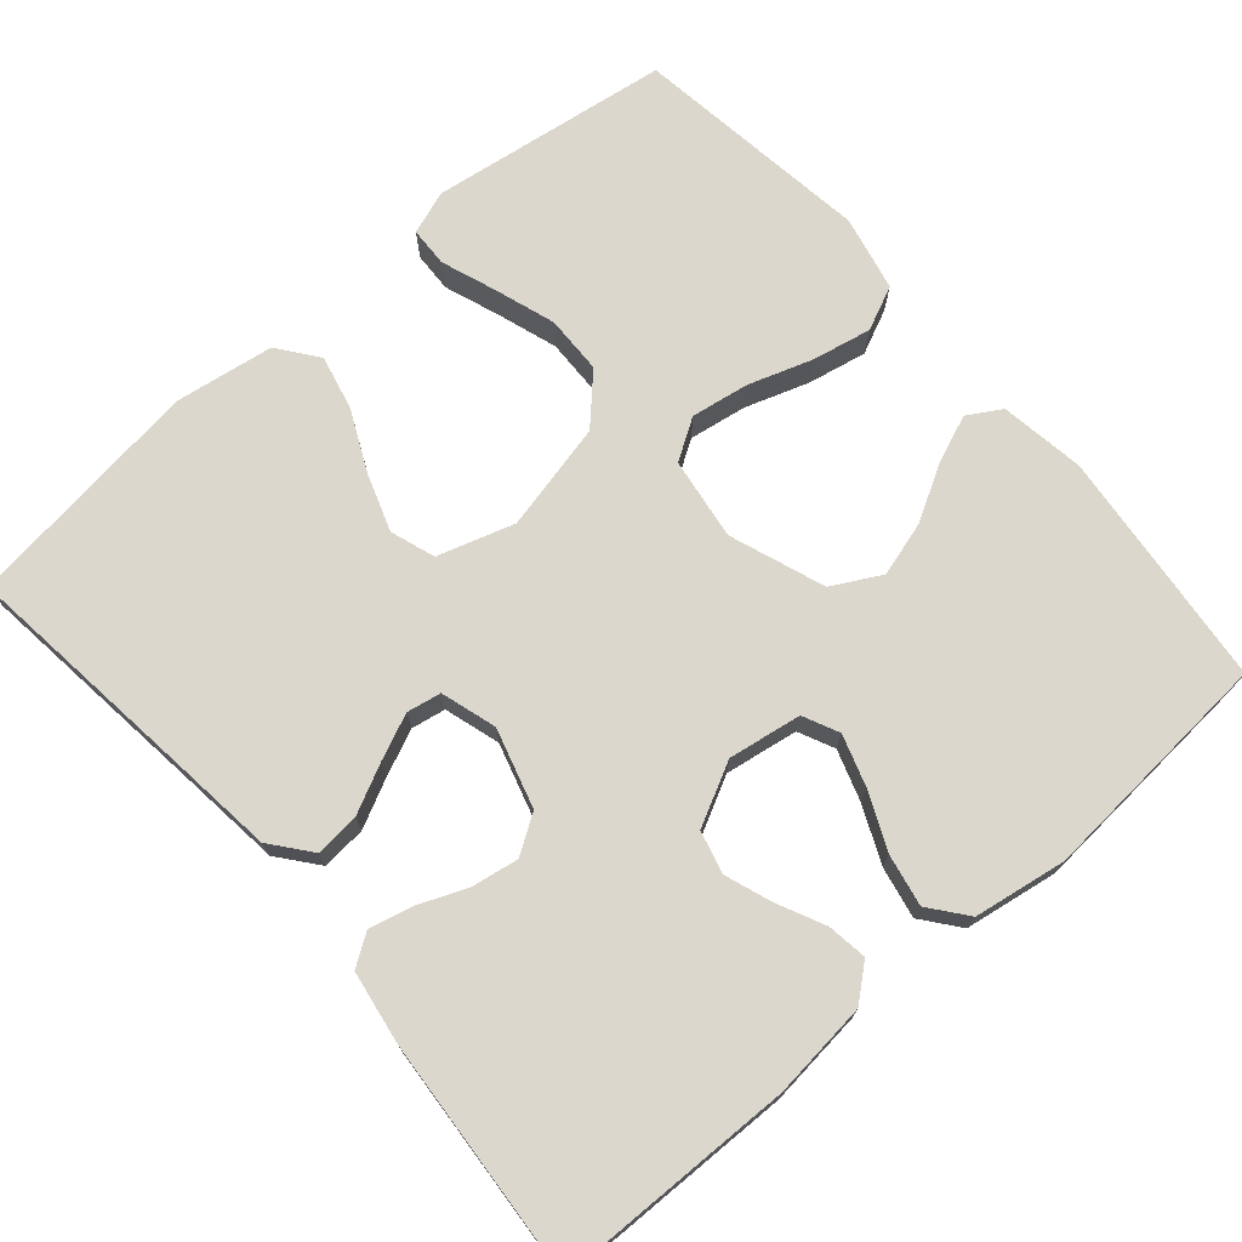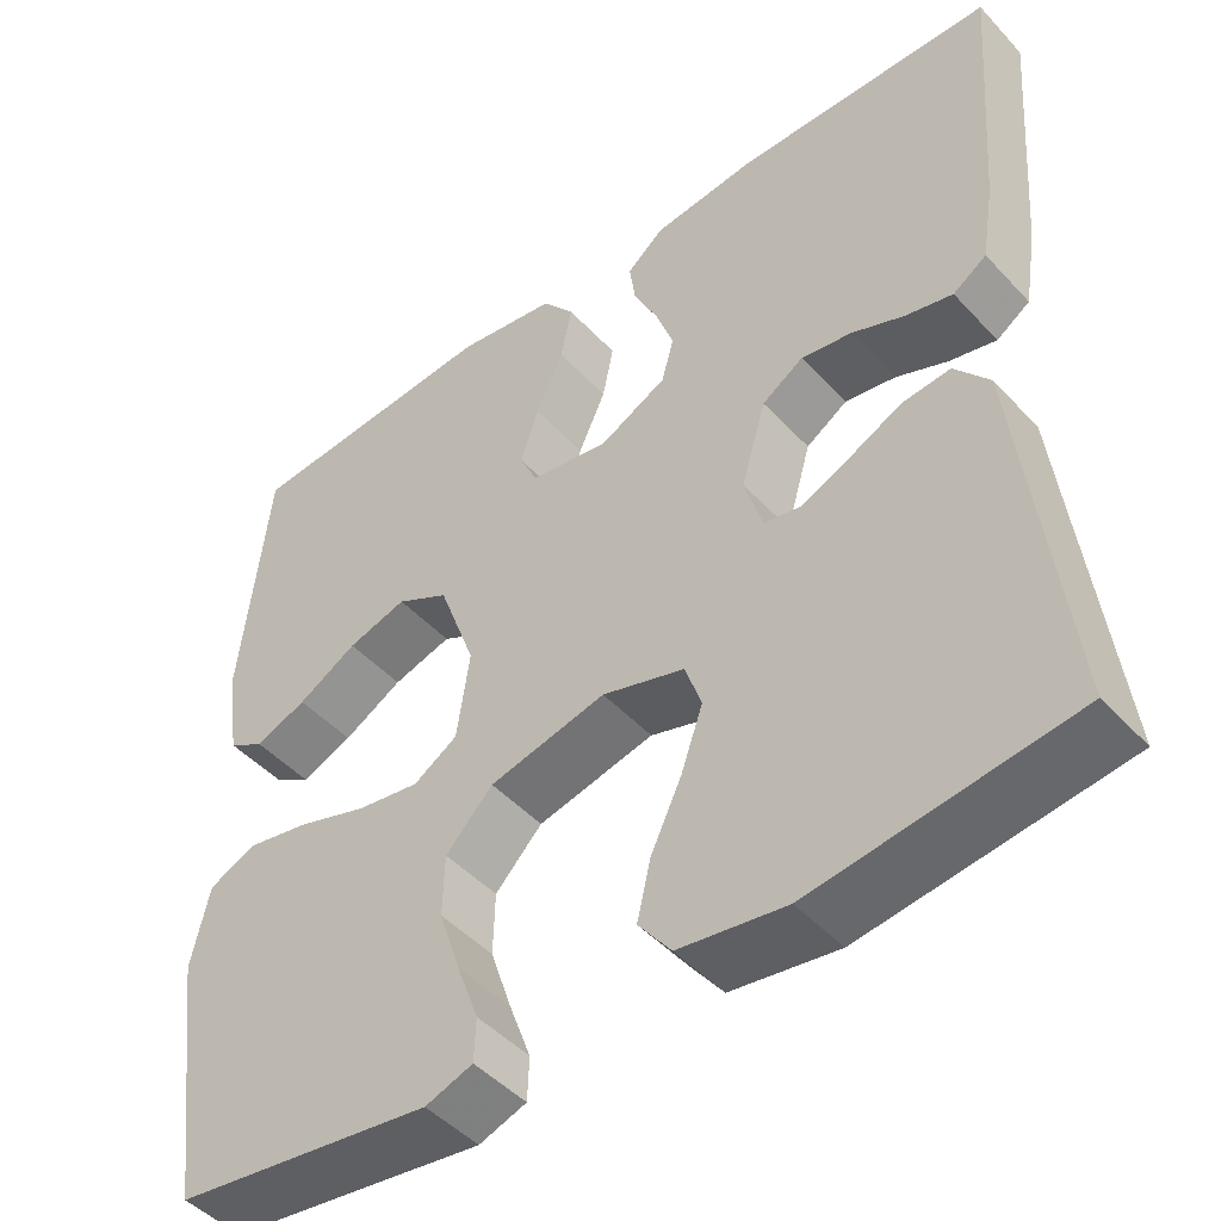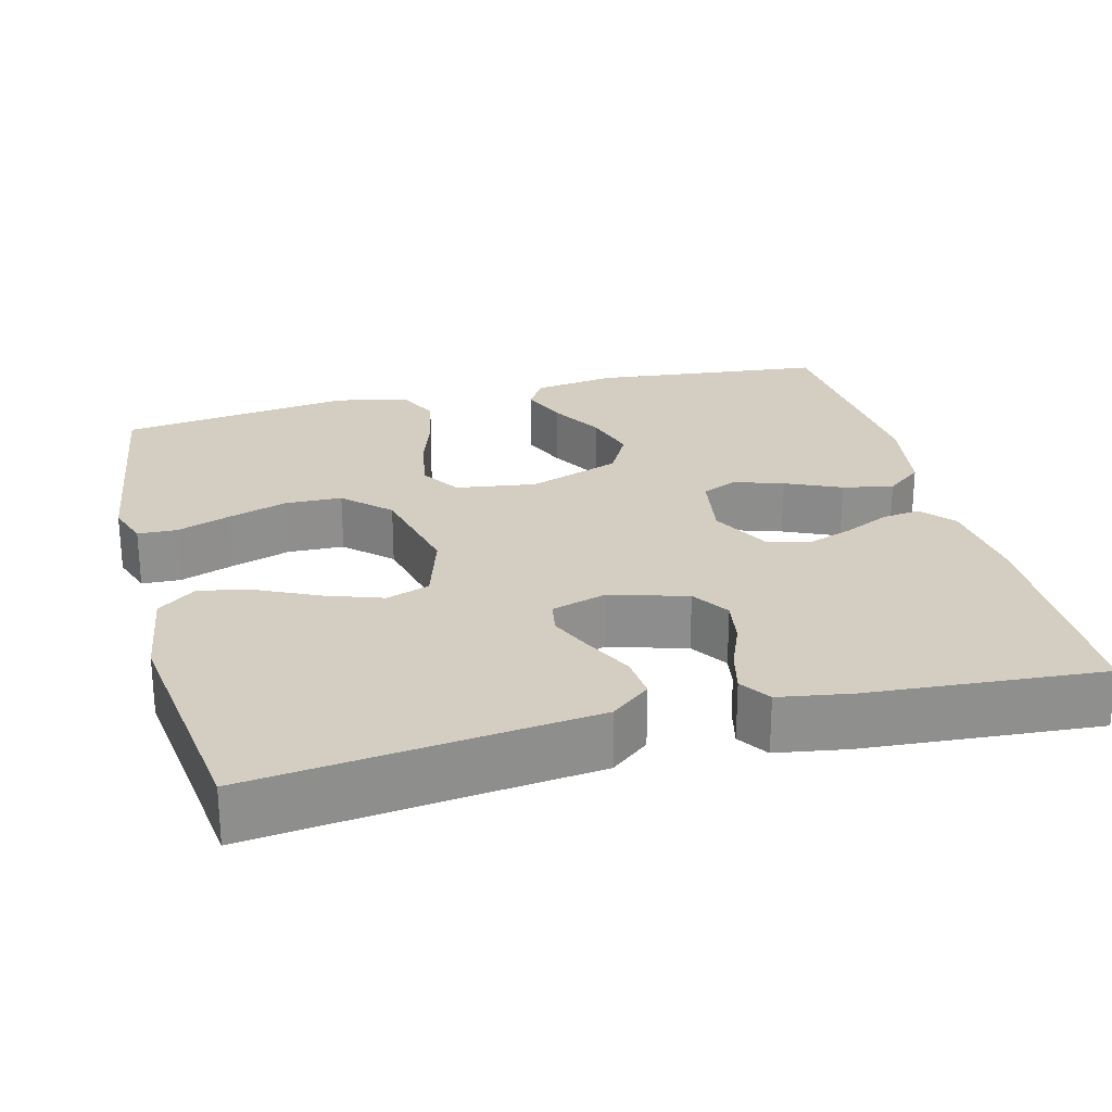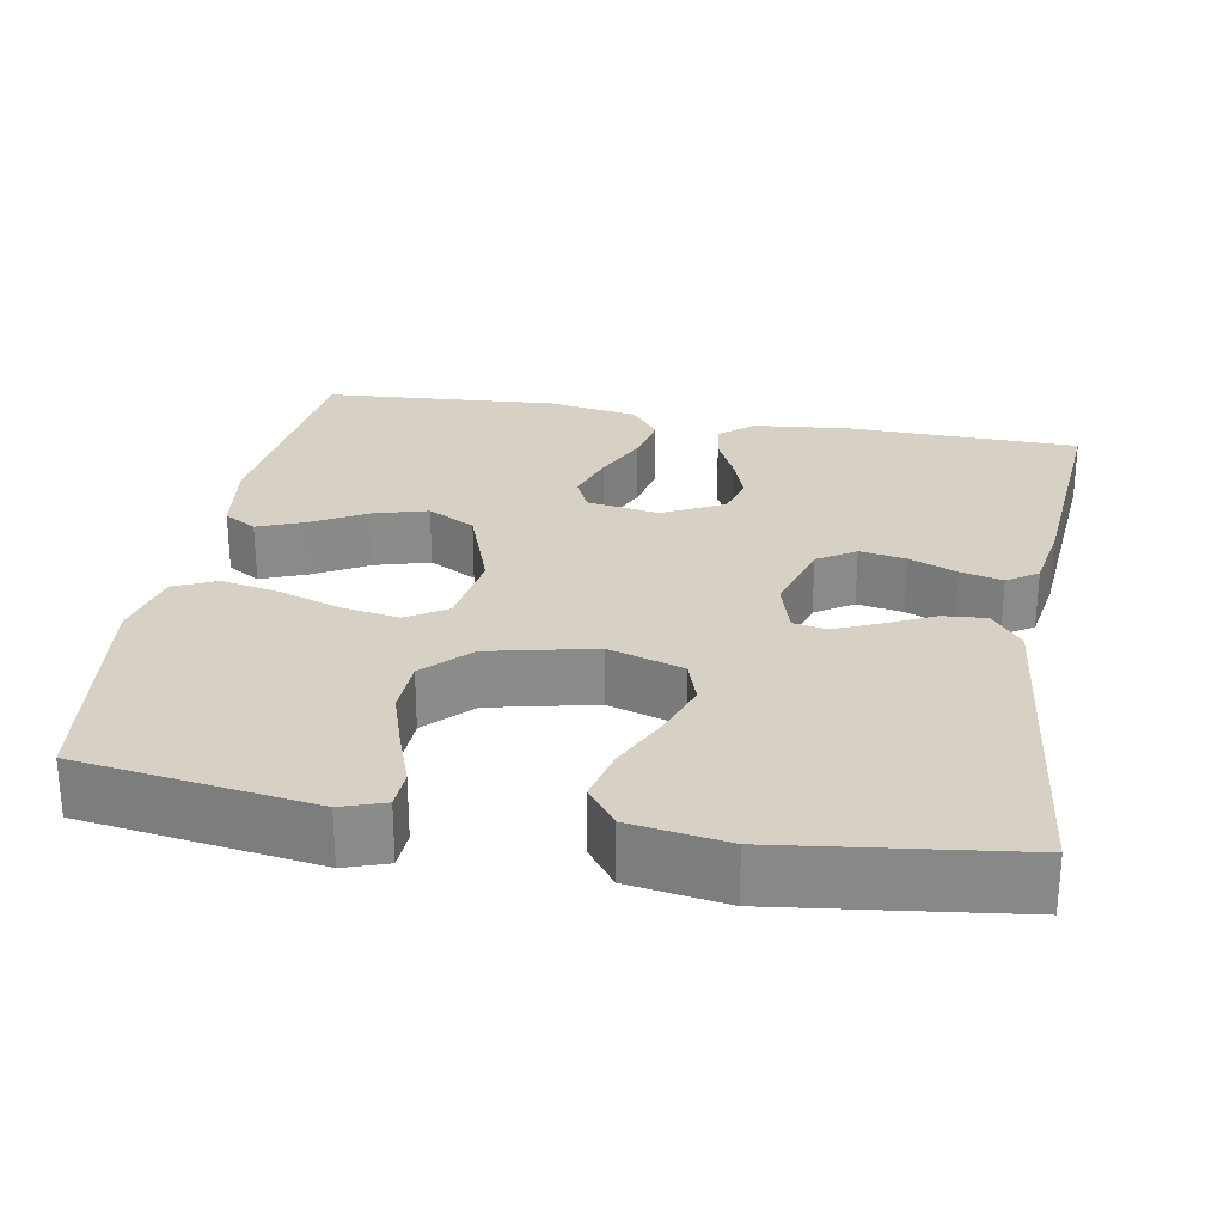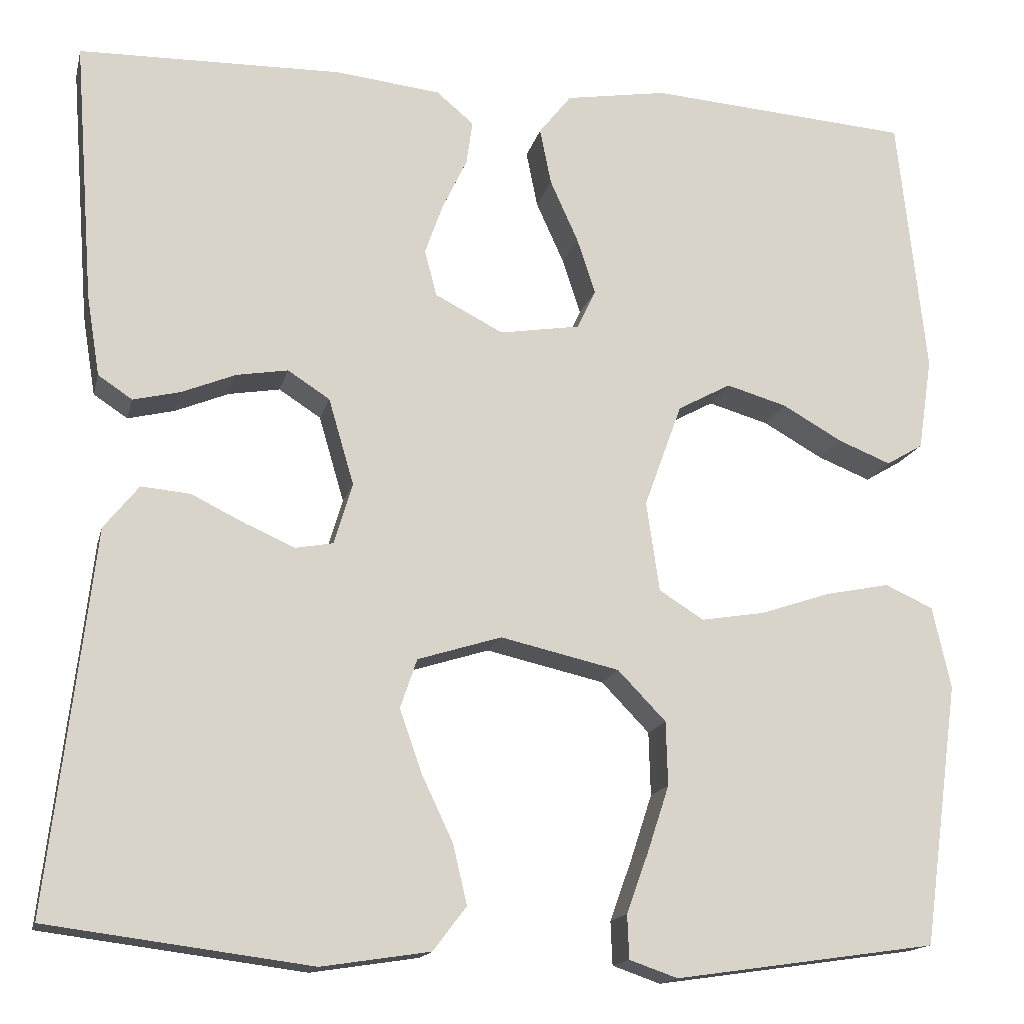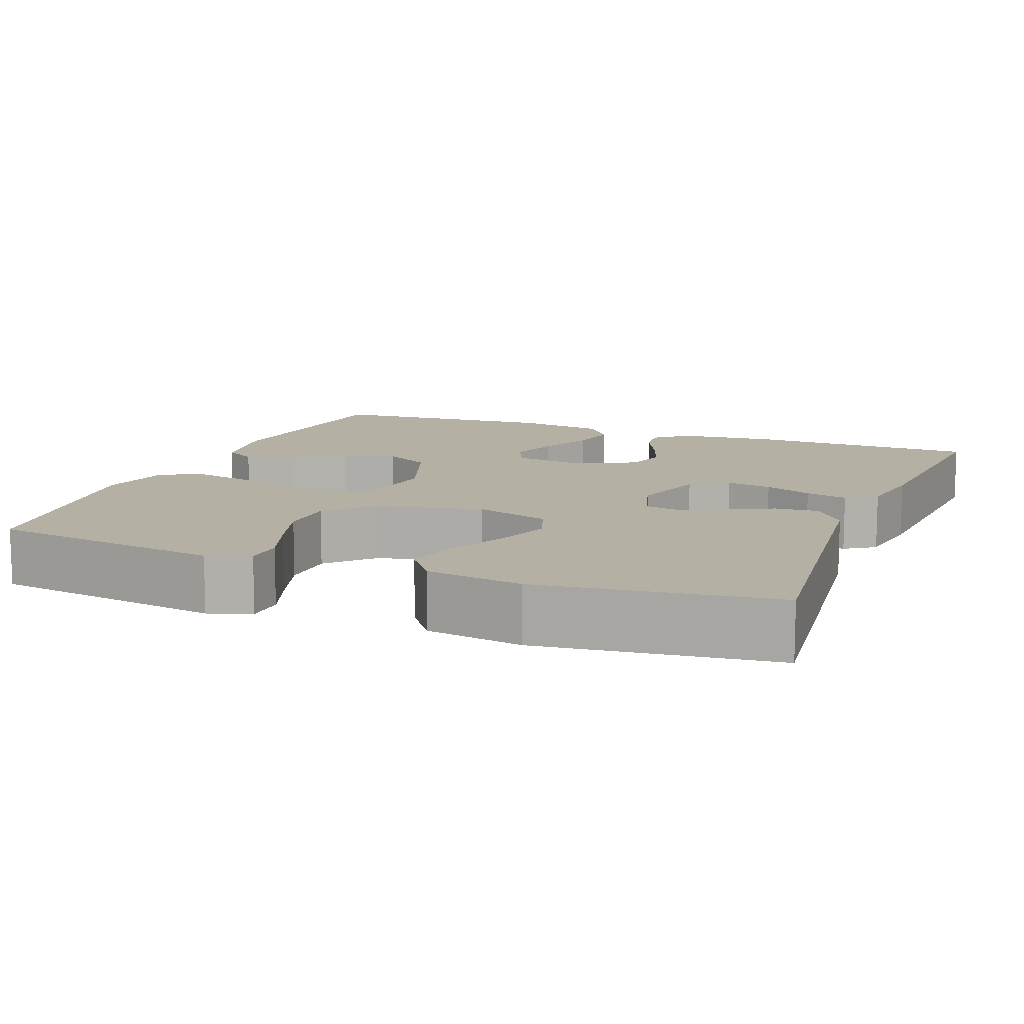
<metadata>
{"format":"obj","ext":"obj","renderer":"f3d","projection":"perspective","resolution":1024,"background":"white","views":[{"elev":72.8,"azim":-40.9,"up":"+Y"},{"elev":-47.2,"azim":-139.9,"up":"+Z"},{"elev":25.1,"azim":-104.5,"up":"+Y"},{"elev":26.7,"azim":-169.7,"up":"+Y"},{"elev":-15.7,"azim":-13.1,"up":"+Z"},{"elev":11.5,"azim":-158.5,"up":"+Y"}]}
</metadata>
<code>
v -0.5 0.07 -0.5
v -0.465 0.07 -0.2
v -0.45 0.07 -0.068
v -0.41 0.07 -0.018
v -0.354 0.07 -0.023
v -0.293 0.07 -0.053
v -0.236 0.07 -0.078
v -0.193 0.07 -0.07
v -0.172 0.07 0
v -0.201 0.07 0.099
v -0.249 0.07 0.13
v -0.308 0.07 0.12
v -0.369 0.07 0.095
v -0.423 0.07 0.082
v -0.462 0.07 0.108
v -0.477 0.07 0.2
v -0.5 0.07 0.5
v -0.2 0.07 0.506
v -0.079 0.07 0.493
v -0.036 0.07 0.457
v -0.043 0.07 0.407
v -0.071 0.07 0.348
v -0.092 0.07 0.289
v -0.078 0.07 0.236
v 0 0.07 0.196
v 0.092 0.07 0.211
v 0.113 0.07 0.256
v 0.092 0.07 0.32
v 0.06 0.07 0.391
v 0.047 0.07 0.456
v 0.084 0.07 0.503
v 0.2 0.07 0.522
v 0.5 0.07 0.5
v 0.532 0.07 0.2
v 0.516 0.07 0.094
v 0.474 0.07 0.069
v 0.414 0.07 0.093
v 0.345 0.07 0.132
v 0.276 0.07 0.152
v 0.215 0.07 0.119
v 0.172 0.07 0
v 0.187 0.07 -0.103
v 0.238 0.07 -0.135
v 0.311 0.07 -0.123
v 0.391 0.07 -0.096
v 0.465 0.07 -0.081
v 0.52 0.07 -0.106
v 0.541 0.07 -0.2
v 0.5 0.07 -0.5
v 0.2 0.07 -0.543
v 0.145 0.07 -0.524
v 0.143 0.07 -0.474
v 0.168 0.07 -0.405
v 0.193 0.07 -0.329
v 0.191 0.07 -0.256
v 0.136 0.07 -0.199
v 0 0.07 -0.168
v -0.096 0.07 -0.198
v -0.115 0.07 -0.254
v -0.09 0.07 -0.326
v -0.054 0.07 -0.402
v -0.038 0.07 -0.47
v -0.076 0.07 -0.52
v -0.2 0.07 -0.539
v -0.5 0 -0.5
v -0.465 0 -0.2
v -0.45 0 -0.068
v -0.41 0 -0.018
v -0.354 0 -0.023
v -0.293 0 -0.053
v -0.236 0 -0.078
v -0.193 0 -0.07
v -0.172 0 0
v -0.201 0 0.099
v -0.249 0 0.13
v -0.308 0 0.12
v -0.369 0 0.095
v -0.423 0 0.082
v -0.462 0 0.108
v -0.477 0 0.2
v -0.5 0 0.5
v -0.2 0 0.506
v -0.079 0 0.493
v -0.036 0 0.457
v -0.043 0 0.407
v -0.071 0 0.348
v -0.092 0 0.289
v -0.078 0 0.236
v 0 0 0.196
v 0.092 0 0.211
v 0.113 0 0.256
v 0.092 0 0.32
v 0.06 0 0.391
v 0.047 0 0.456
v 0.084 0 0.503
v 0.2 0 0.522
v 0.5 0 0.5
v 0.532 0 0.2
v 0.516 0 0.094
v 0.474 0 0.069
v 0.414 0 0.093
v 0.345 0 0.132
v 0.276 0 0.152
v 0.215 0 0.119
v 0.172 0 0
v 0.187 0 -0.103
v 0.238 0 -0.135
v 0.311 0 -0.123
v 0.391 0 -0.096
v 0.465 0 -0.081
v 0.52 0 -0.106
v 0.541 0 -0.2
v 0.5 0 -0.5
v 0.2 0 -0.543
v 0.145 0 -0.524
v 0.143 0 -0.474
v 0.168 0 -0.405
v 0.193 0 -0.329
v 0.191 0 -0.256
v 0.136 0 -0.199
v 0 0 -0.168
v -0.096 0 -0.198
v -0.115 0 -0.254
v -0.09 0 -0.326
v -0.054 0 -0.402
v -0.038 0 -0.47
v -0.076 0 -0.52
v -0.2 0 -0.539
f 63 64 1 2
f 60 61 62 63
f 59 60 63 2
f 58 59 2 3
f 57 58 3 4
f 50 51 52 53
f 50 53 54
f 49 50 54 55
f 44 45 46 47
f 43 44 47 48
f 35 36 37 38
f 35 38 39
f 34 35 39
f 33 34 39
f 32 33 39 40
f 28 29 30 31
f 27 28 31 32
f 19 20 21 22
f 19 22 23
f 18 19 23
f 17 18 23 24
f 15 16 17 24
f 12 13 14 15
f 11 12 15 24
f 4 5 6
f 4 6 7
f 57 4 7
f 56 57 7 8
f 48 49 55 56
f 43 48 56 8
f 42 43 8 9
f 41 42 9 10
f 27 32 40 41
f 26 27 41
f 25 26 41 10
f 10 11 24 25
f 66 65 128 127
f 127 126 125 124
f 66 127 124 123
f 67 66 123 122
f 68 67 122 121
f 117 116 115 114
f 118 117 114
f 119 118 114 113
f 111 110 109 108
f 112 111 108 107
f 102 101 100 99
f 103 102 99
f 103 99 98
f 103 98 97
f 104 103 97 96
f 95 94 93 92
f 96 95 92 91
f 86 85 84 83
f 87 86 83
f 87 83 82
f 88 87 82 81
f 88 81 80 79
f 79 78 77 76
f 88 79 76 75
f 70 69 68
f 71 70 68
f 71 68 121
f 72 71 121 120
f 120 119 113 112
f 72 120 112 107
f 73 72 107 106
f 74 73 106 105
f 105 104 96 91
f 105 91 90
f 74 105 90 89
f 89 88 75 74
f 1 65 66 2
f 2 66 67 3
f 3 67 68 4
f 4 68 69 5
f 5 69 70 6
f 6 70 71 7
f 7 71 72 8
f 8 72 73 9
f 9 73 74 10
f 10 74 75 11
f 11 75 76 12
f 12 76 77 13
f 13 77 78 14
f 14 78 79 15
f 15 79 80 16
f 16 80 81 17
f 17 81 82 18
f 18 82 83 19
f 19 83 84 20
f 20 84 85 21
f 21 85 86 22
f 22 86 87 23
f 23 87 88 24
f 24 88 89 25
f 25 89 90 26
f 26 90 91 27
f 27 91 92 28
f 28 92 93 29
f 29 93 94 30
f 30 94 95 31
f 31 95 96 32
f 32 96 97 33
f 33 97 98 34
f 34 98 99 35
f 35 99 100 36
f 36 100 101 37
f 37 101 102 38
f 38 102 103 39
f 39 103 104 40
f 40 104 105 41
f 41 105 106 42
f 42 106 107 43
f 43 107 108 44
f 44 108 109 45
f 45 109 110 46
f 46 110 111 47
f 47 111 112 48
f 48 112 113 49
f 49 113 114 50
f 50 114 115 51
f 51 115 116 52
f 52 116 117 53
f 53 117 118 54
f 54 118 119 55
f 55 119 120 56
f 56 120 121 57
f 57 121 122 58
f 58 122 123 59
f 59 123 124 60
f 60 124 125 61
f 61 125 126 62
f 62 126 127 63
f 63 127 128 64
f 64 128 65 1

</code>
